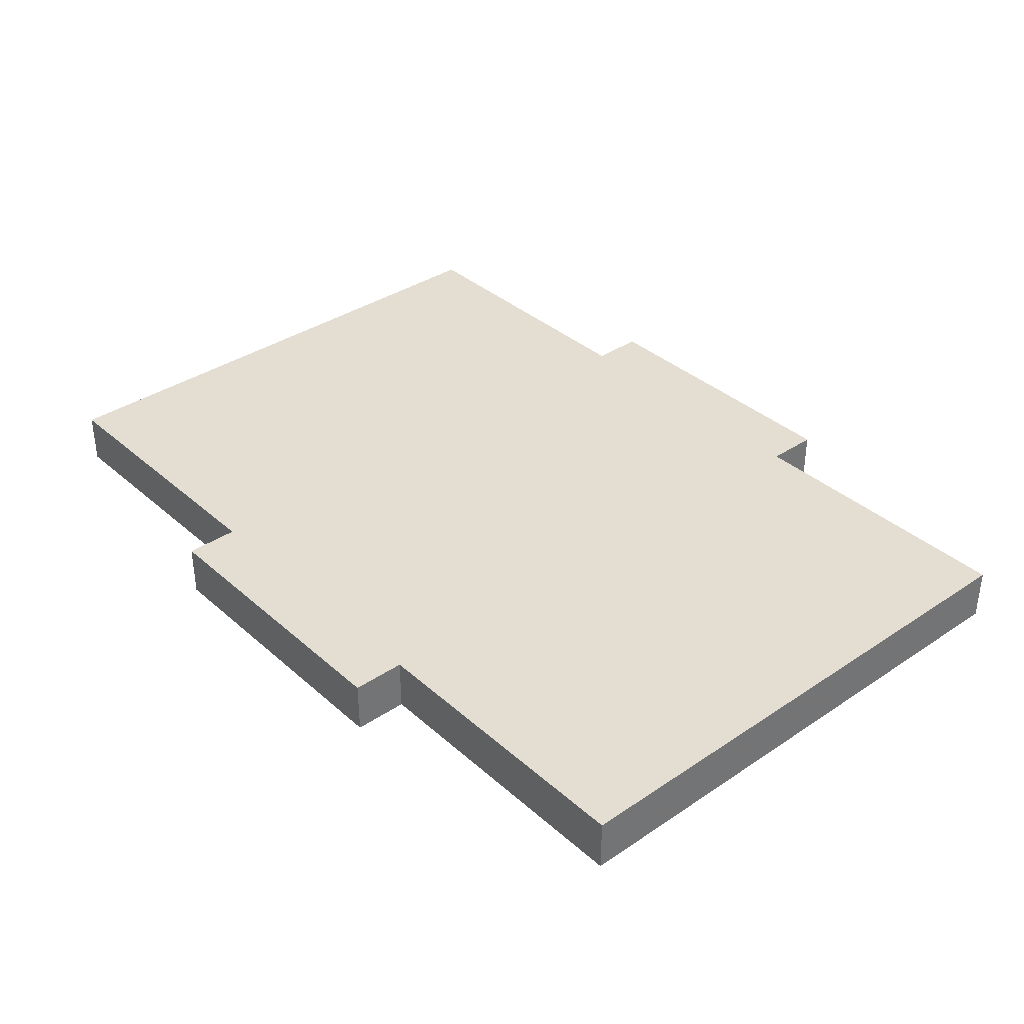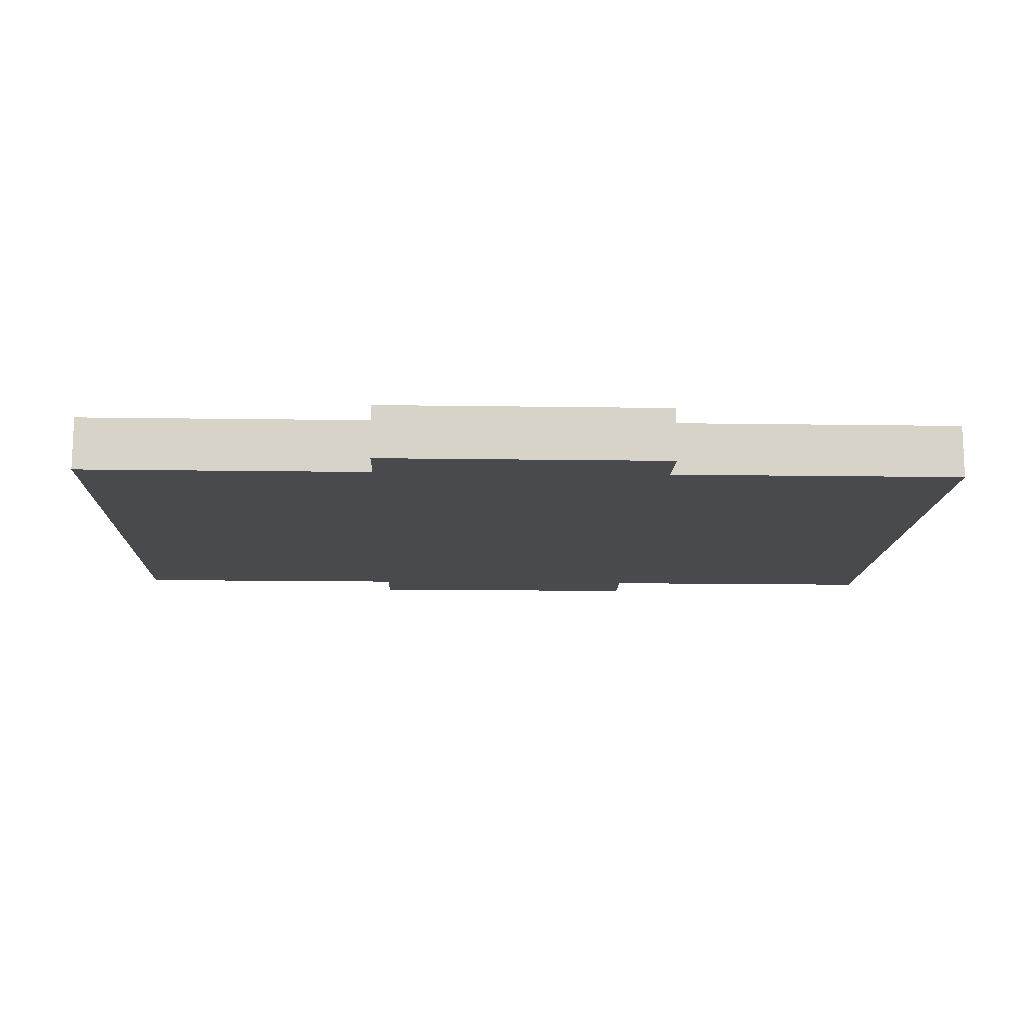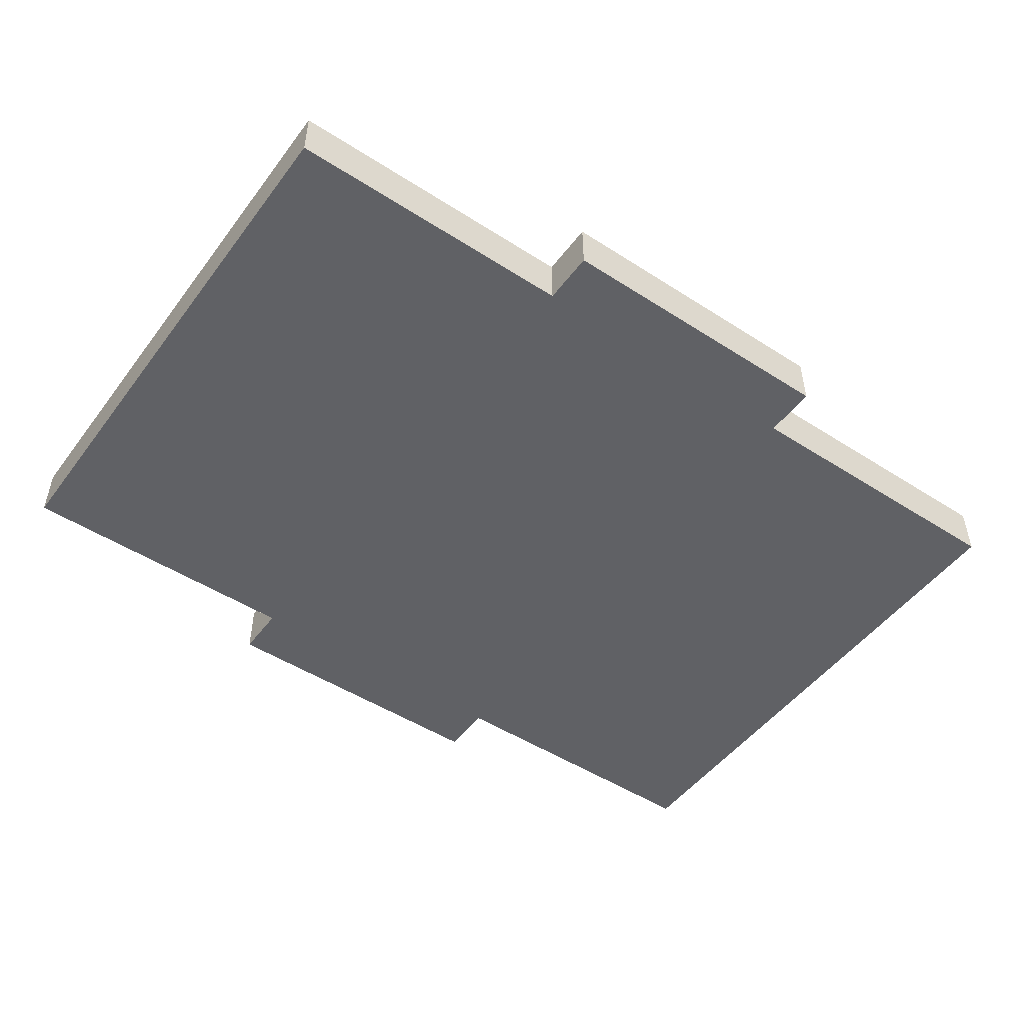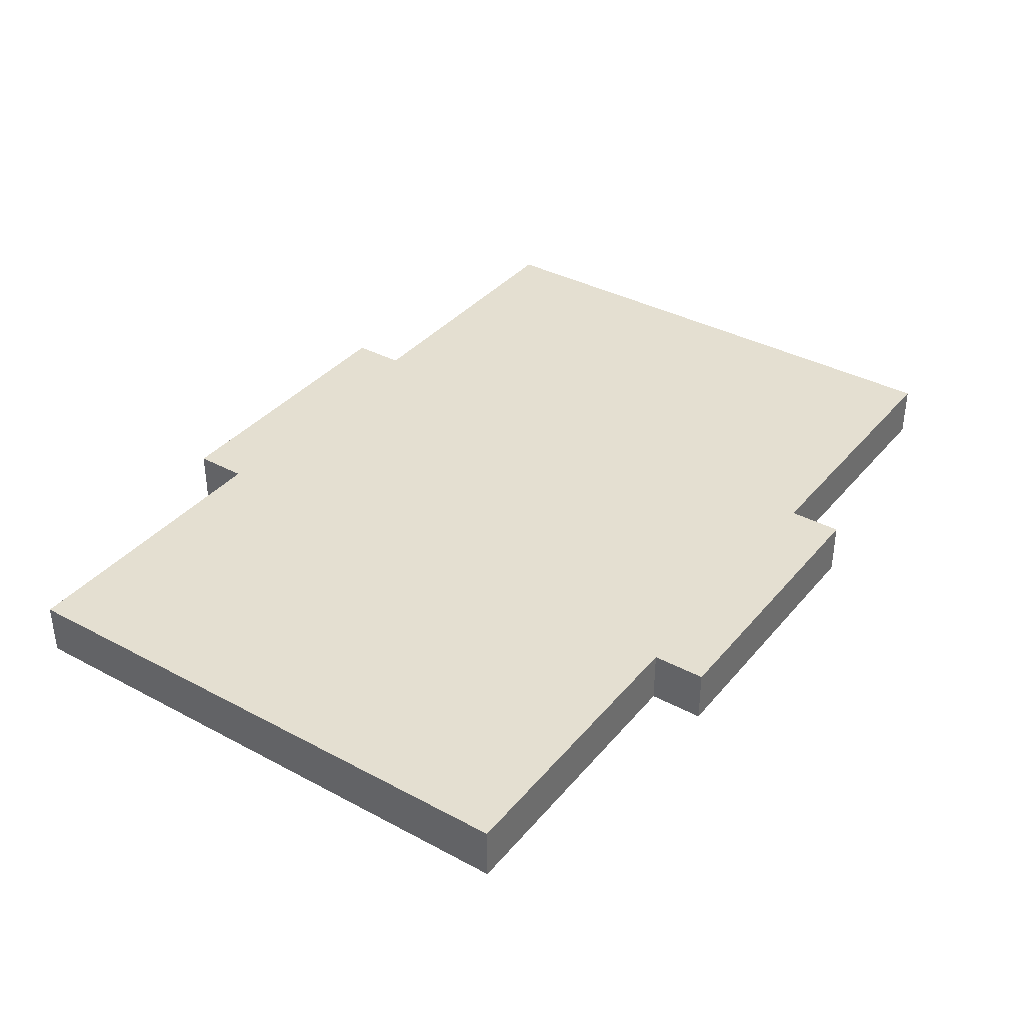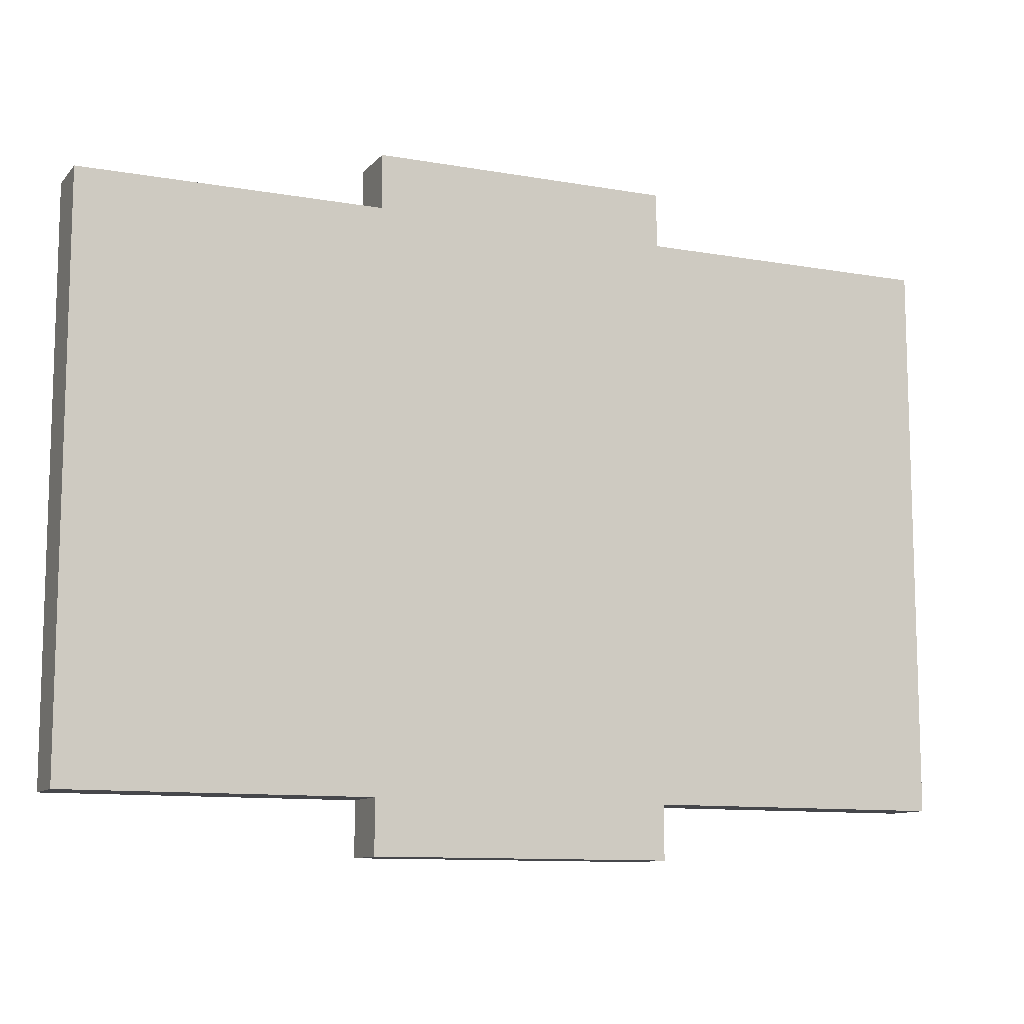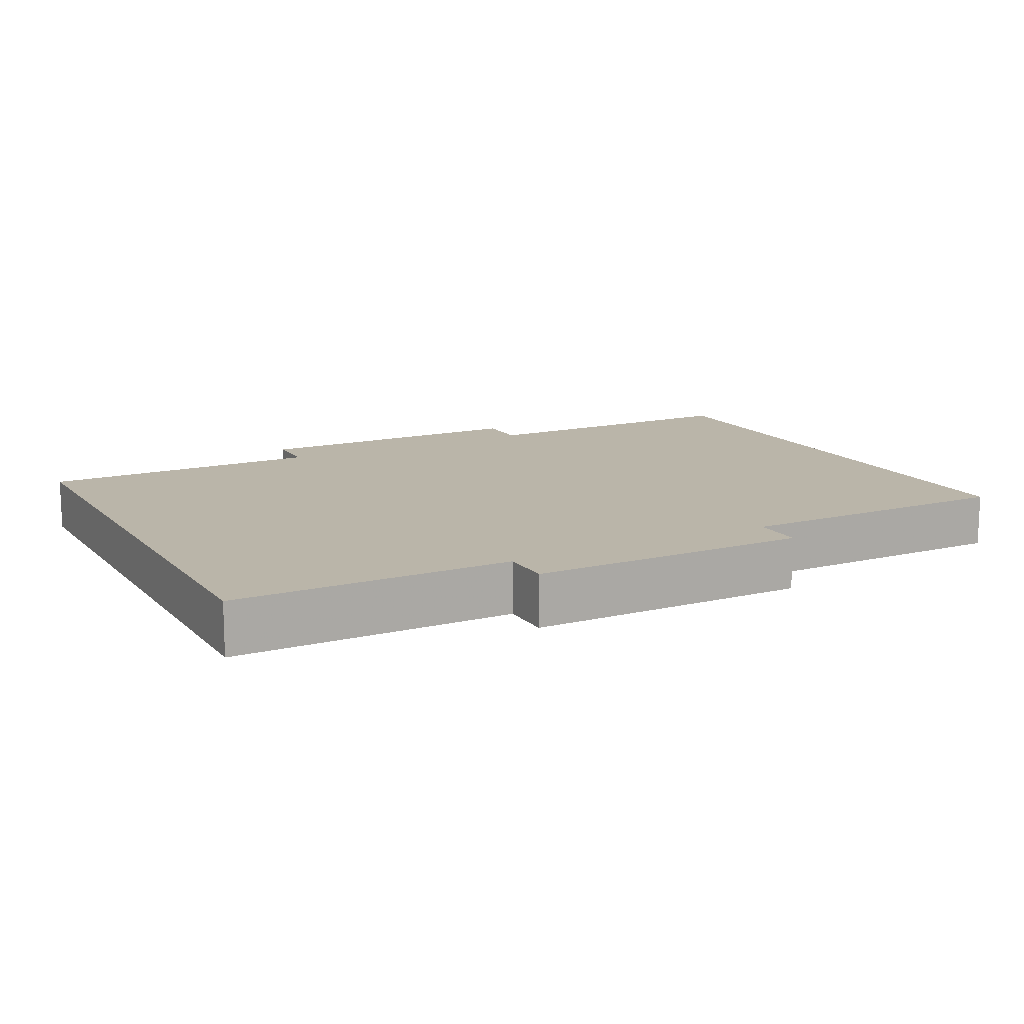
<metadata>
{"format":"obj","ext":"obj","renderer":"f3d","projection":"perspective","resolution":1024,"background":"white","views":[{"elev":36.3,"azim":-131.2,"up":"+Z"},{"elev":-13.3,"azim":178.0,"up":"+Z"},{"elev":-49.3,"azim":144.6,"up":"+Z"},{"elev":36.8,"azim":-55.3,"up":"+Z"},{"elev":-10.7,"azim":156.1,"up":"+Y"},{"elev":13.5,"azim":152.0,"up":"+Z"}]}
</metadata>
<code>
g W-04
v 0 0 0
v 0 0 0.018
v 0 0.189 0
v 0 0.189 0.018
v 0.1 0.189 0
v 0.1 0.189 0.018
v 0.1 0.207 0
v 0.1 0.207 0.018
v 0.2 0.207 0
v 0.2 0.207 0.018
v 0.2 0.189 0
v 0.2 0.189 0.018
v 0.3 0.189 0
v 0.3 0.189 0.018
v 0.3 0 0
v 0.3 0 0.018
v 0.2 0 0
v 0.2 0 0.018
v 0.2 -0.018 0
v 0.2 -0.018 0.018
v 0.1 -0.018 0
v 0.1 -0.018 0.018
v 0.1 0 0
v 0.1 0 0.018
f 1 2 4 3
f 3 4 6 5
f 5 6 8 7
f 7 8 10 9
f 9 10 12 11
f 11 12 14 13
f 13 14 16 15
f 15 16 18 17
f 17 18 20 19
f 19 20 22 21
f 21 22 24 23
f 23 24 2 1
f 13 15 11
f 12 16 14
f 11 15 17
f 18 16 12
f 9 11 7
f 8 12 10
f 7 11 5
f 6 12 8
f 5 23 3
f 4 24 6
f 3 23 1
f 2 24 4
f 23 19 21
f 22 20 24
f 17 19 23
f 24 20 18
f 11 17 5
f 6 18 12
f 5 17 23
f 24 18 6

</code>
